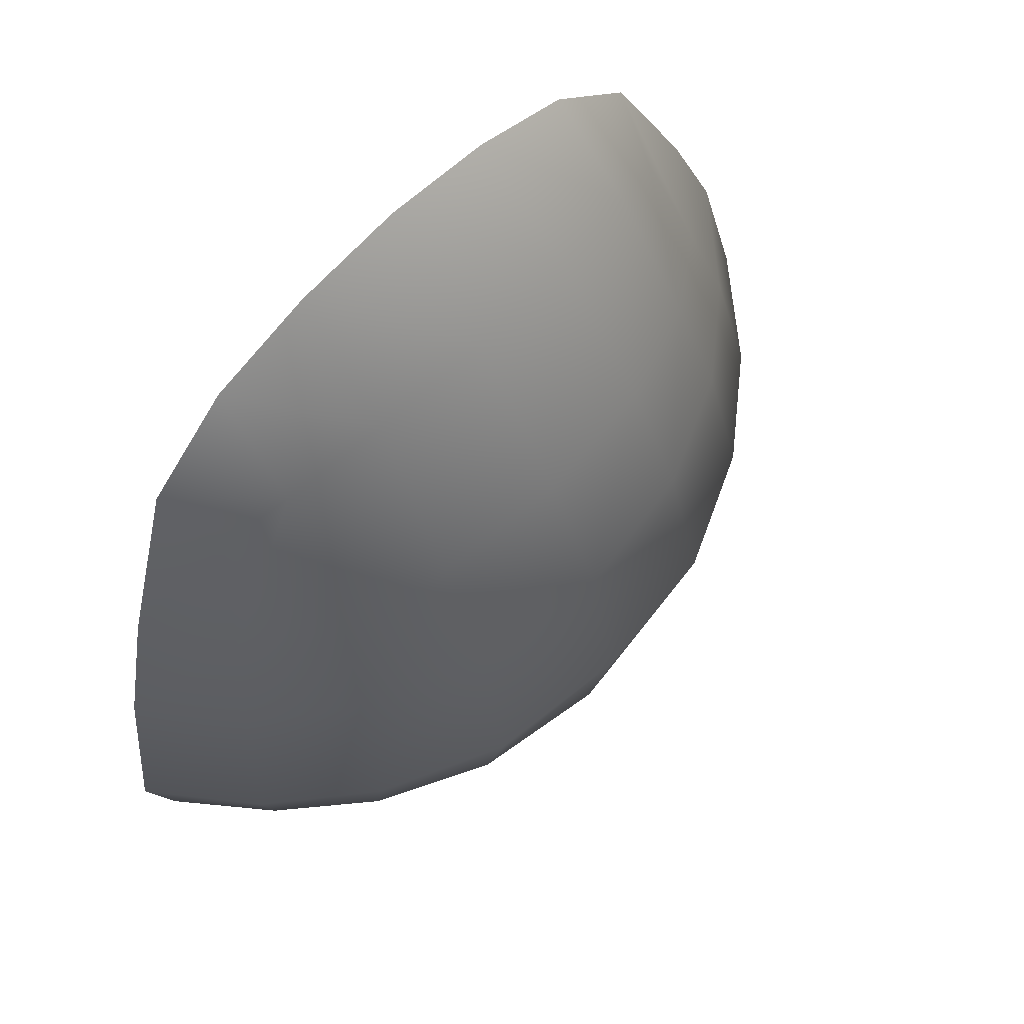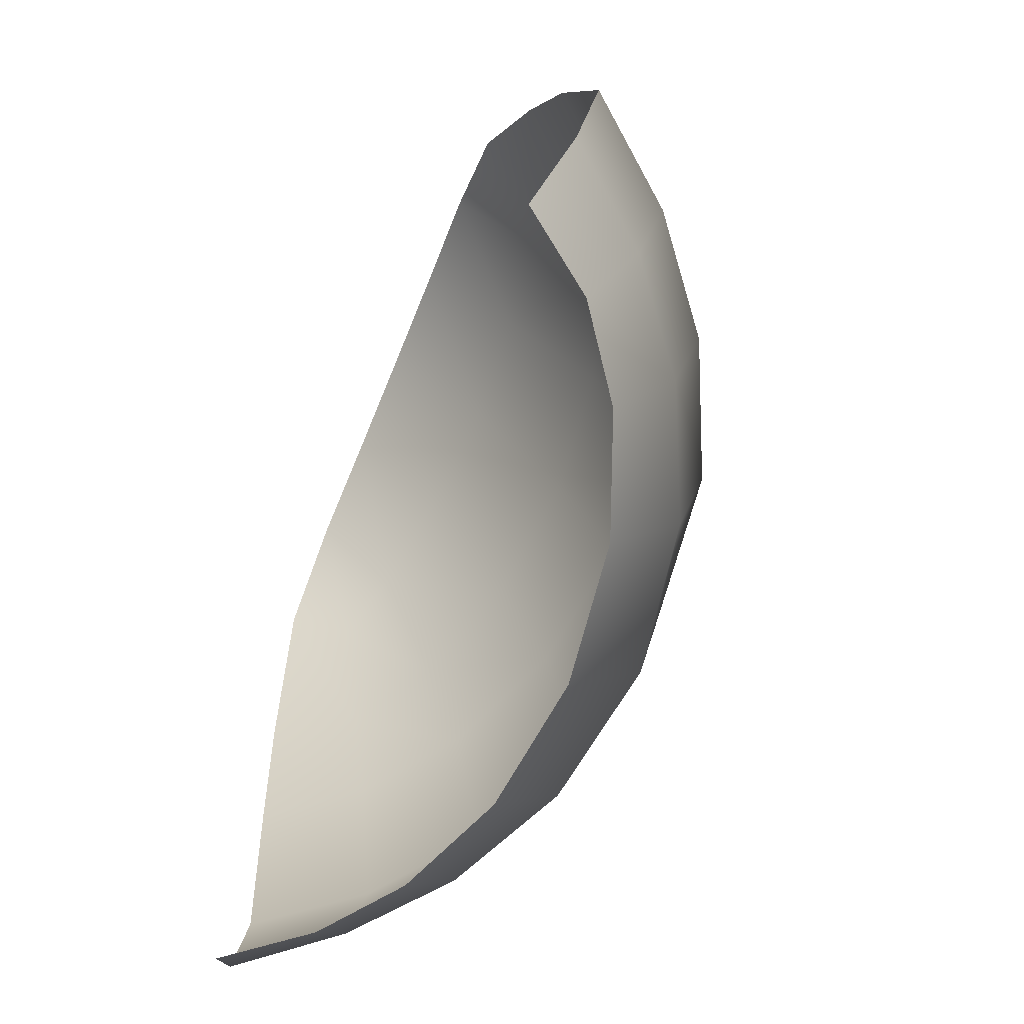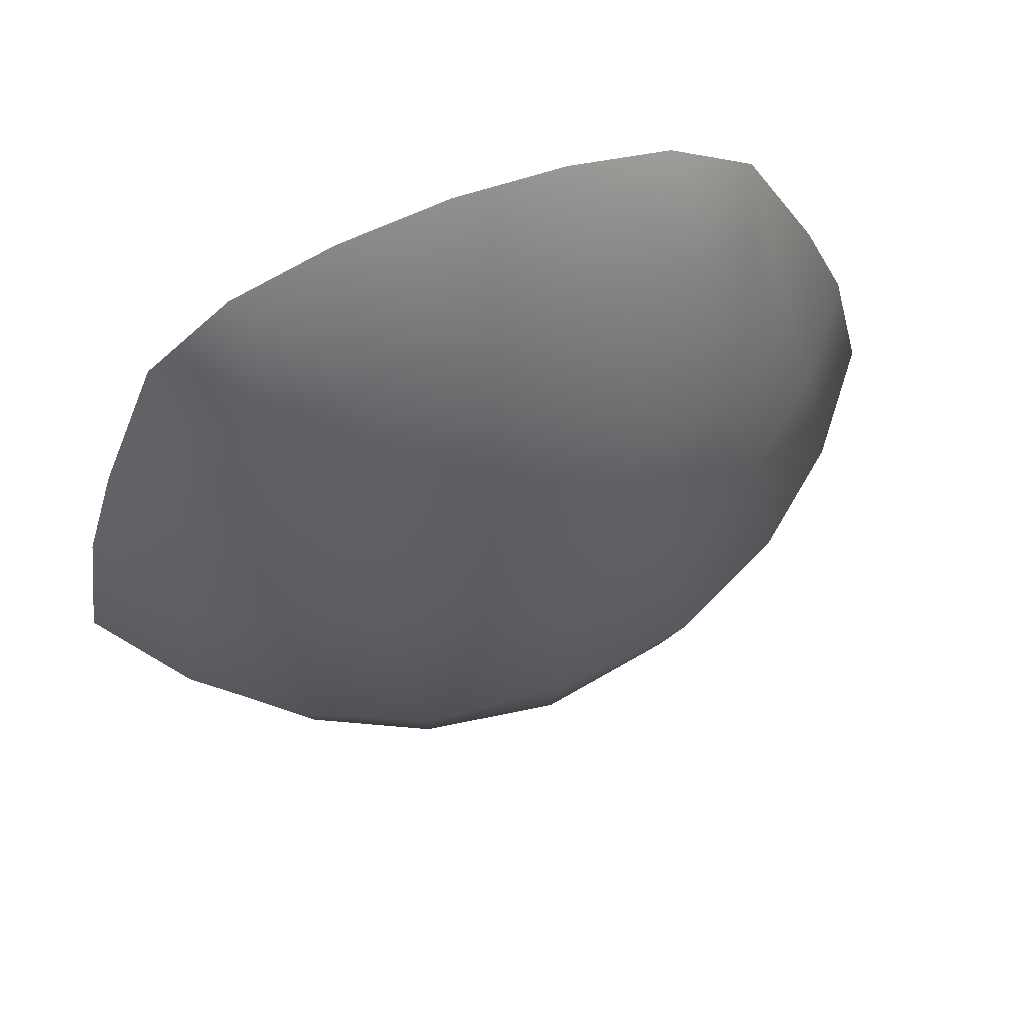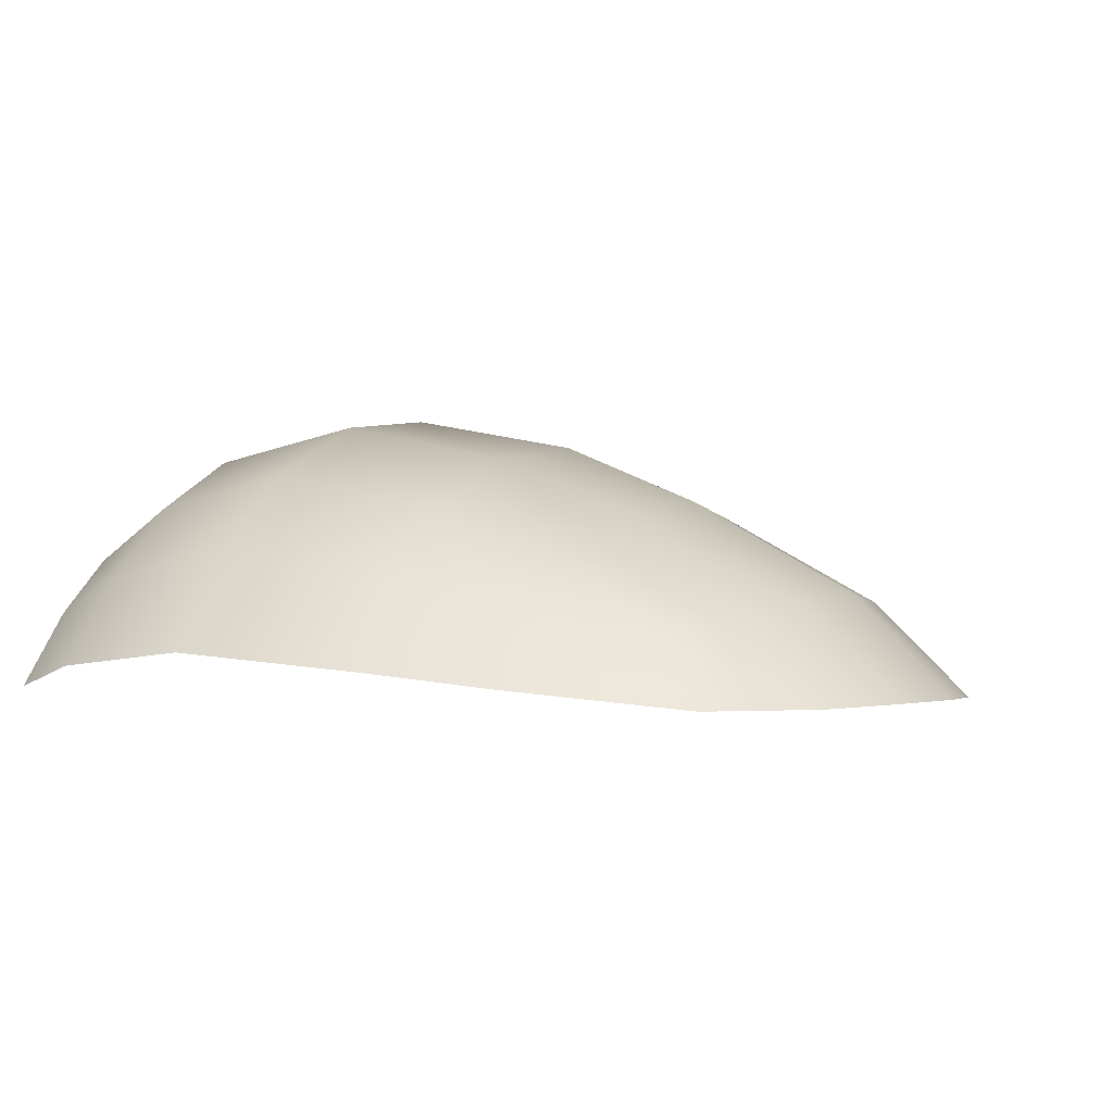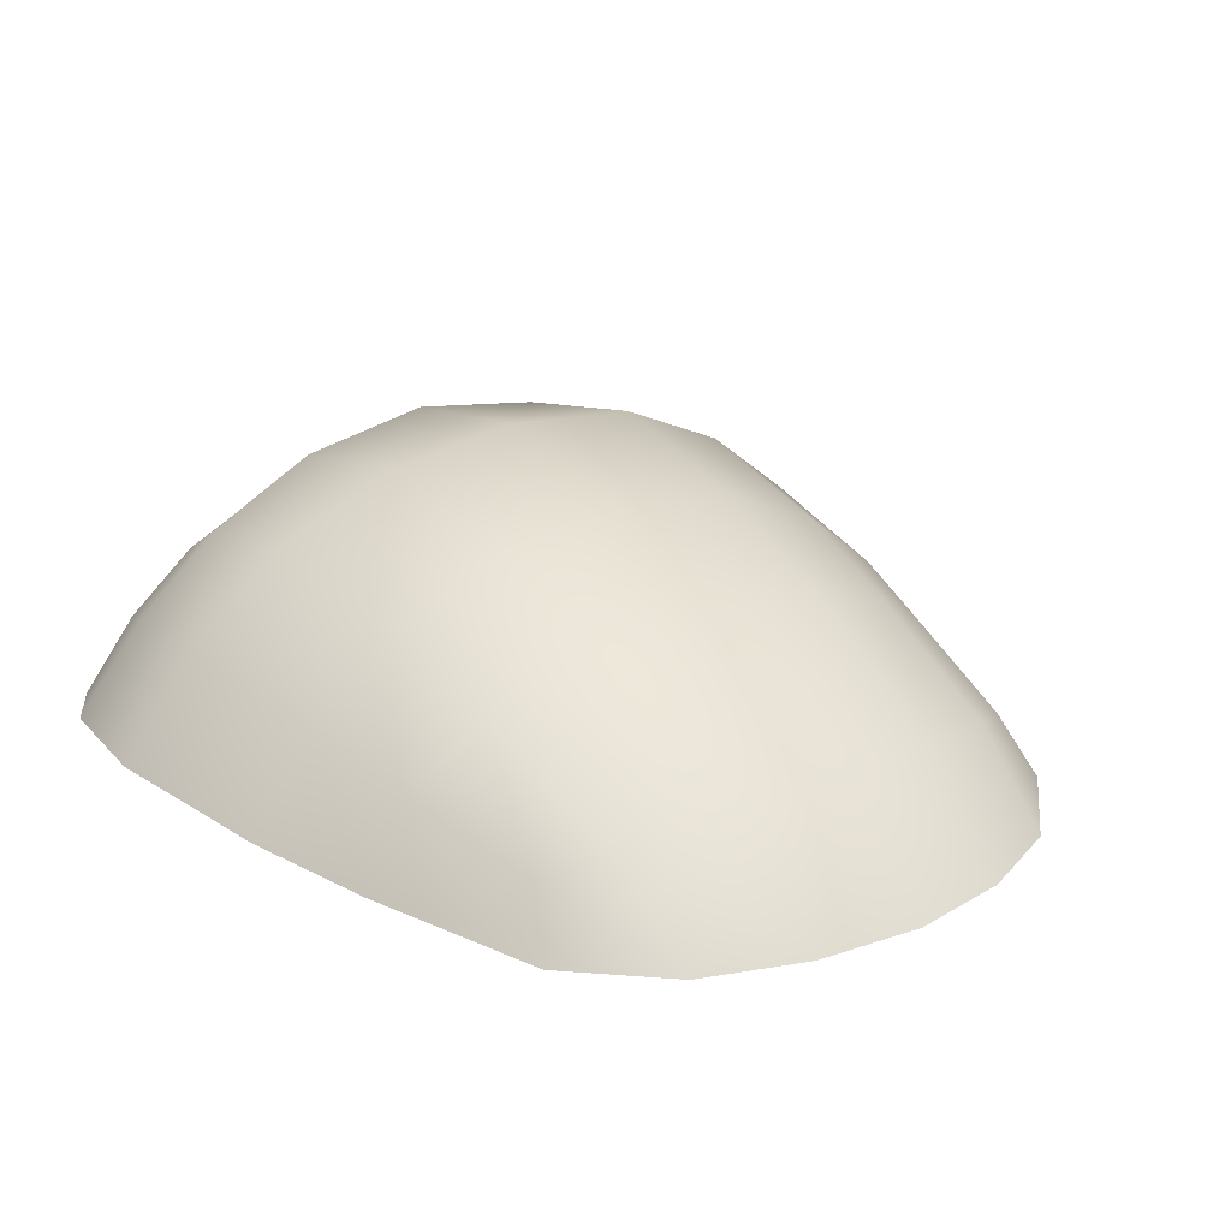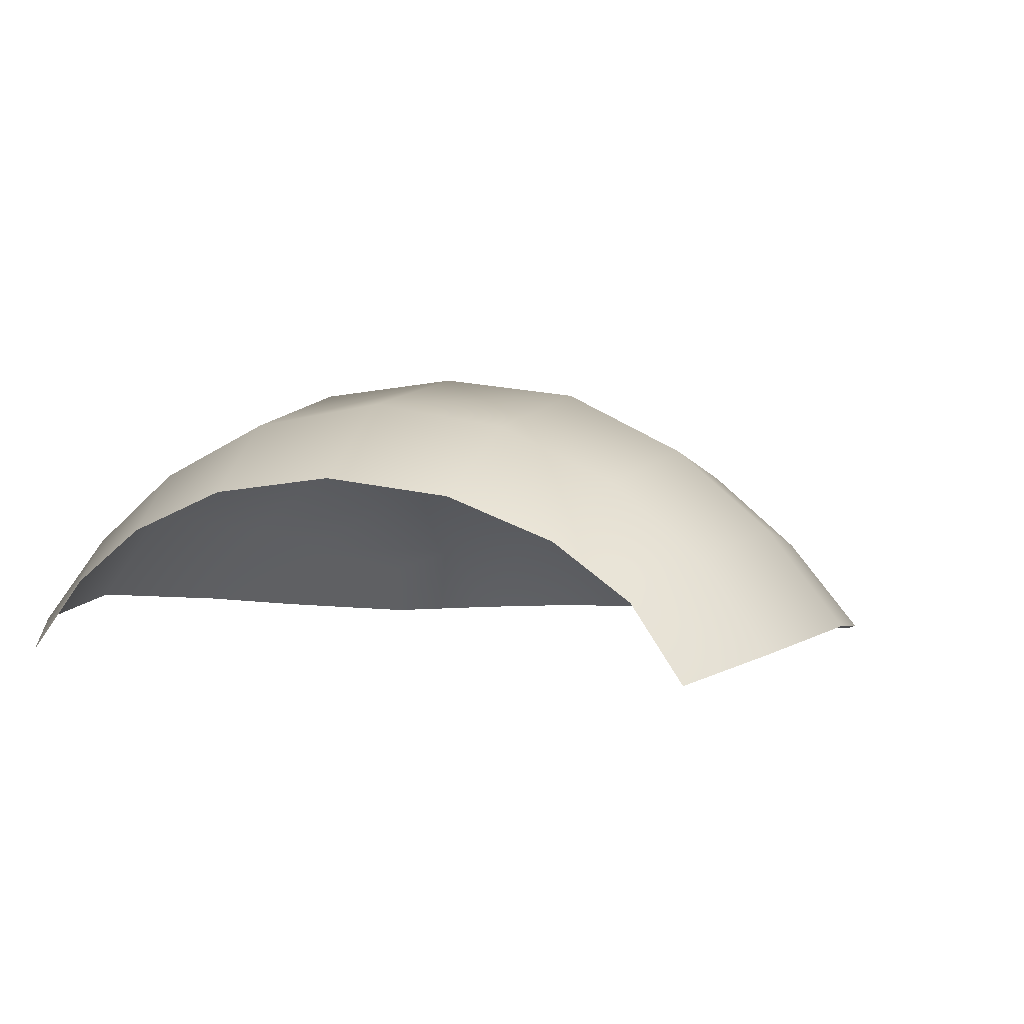
<metadata>
{"format":"obj","ext":"obj","renderer":"f3d","projection":"perspective","resolution":1024,"background":"white","views":[{"elev":68.1,"azim":-44.9,"up":"+Y"},{"elev":-73.0,"azim":-112.3,"up":"+Y"},{"elev":71.0,"azim":-20.7,"up":"+Y"},{"elev":-1.6,"azim":116.2,"up":"+Z"},{"elev":23.1,"azim":142.5,"up":"+Z"},{"elev":2.7,"azim":24.5,"up":"+Z"}]}
</metadata>
<code>
g slime_face_LOD1
v -0.3597 0.5901 0.2333
v -0.2904 0.7531 0.2146
v -0.2705 0.7144 0.2728
v -0.3067 0.5705 0.3071
v -0.4008 0.4703 0.2485
v -0.2094 0.7537 0.2954
v -0.2904 0.7531 0.2146
v -0.205 0.8392 0.2149
v -0.3326 0.4633 0.3326
v -0.4339 0.2991 0.2656
v -0.1127 0.7819 0.3131
v -0.1055 0.8824 0.2176
v -0.2307 0.5906 0.3618
v -0.3587 0.2951 0.3587
v -0.4068 0.1537 0.2518
v -4.888e-08 0.7958 0.3217
v -4.998e-08 0.8978 0.2184
v -0.2464 0.4705 0.4023
v -0.1258 0.617 0.4009
v -0.3372 0.1563 0.3372
v -0.3553 0.06145 0.2301
v -0.3021 0.06795 0.3021
v 0.1127 0.7819 0.3131
v 0.1055 0.8824 0.2176
v -0.2634 0.2991 0.4355
v -0.2497 0.1534 0.4082
v -0.2281 0.061 0.3564
v -0.134 0.4813 0.4541
v -5.311e-08 0.6276 0.4154
v 0.2094 0.7537 0.2954
v 0.205 0.8392 0.2149
v -0.136 0.1479 0.4612
v -0.1253 0.05055 0.3968
v -0.1424 0.3061 0.492
v -6.73e-08 0.4864 0.4746
v 0.1258 0.617 0.4009
v 0.2705 0.7144 0.2728
v 0.2904 0.7531 0.2146
v -9.776e-08 0.1451 0.4826
v -1.043e-07 0.04581 0.4123
v -8.724e-08 0.3091 0.5087
v 0.134 0.4813 0.4541
v 0.2307 0.5906 0.3618
v 0.136 0.1479 0.4612
v 0.1253 0.05055 0.3968
v 0.1424 0.3061 0.492
v 0.3067 0.5705 0.3071
v 0.2904 0.7531 0.2146
v 0.3597 0.5901 0.2333
v 0.2464 0.4705 0.4023
v 0.3326 0.4633 0.3326
v 0.4008 0.4703 0.2485
v 0.2634 0.2991 0.4355
v 0.2497 0.1534 0.4082
v 0.2281 0.061 0.3564
v 0.3587 0.2951 0.3587
v 0.4339 0.2991 0.2656
v 0.3372 0.1563 0.3372
v 0.3021 0.06795 0.3021
v 0.4068 0.1537 0.2518
v 0.3553 0.06145 0.2301
g slime_face_LOD1_0
f 3 2 1
f 4 3 1
f 4 1 5
f 6 3 4
f 3 6 7
f 6 8 7
f 9 4 5
f 9 5 10
f 6 11 8
f 11 12 8
f 13 6 4
f 13 4 9
f 11 6 13
f 14 9 10
f 14 10 15
f 11 16 12
f 16 17 12
f 18 13 9
f 18 9 14
f 19 11 13
f 16 11 19
f 19 13 18
f 20 14 15
f 20 15 21
f 22 20 21
f 16 23 17
f 23 24 17
f 25 18 14
f 25 14 20
f 26 20 22
f 26 25 20
f 27 26 22
f 28 19 18
f 28 18 25
f 29 16 19
f 23 16 29
f 29 19 28
f 23 30 24
f 30 31 24
f 32 26 27
f 33 32 27
f 34 25 26
f 34 28 25
f 32 34 26
f 35 29 28
f 35 28 34
f 36 23 29
f 30 23 36
f 36 29 35
f 30 37 31
f 37 38 31
f 39 32 33
f 40 39 33
f 41 34 32
f 41 35 34
f 39 41 32
f 42 36 35
f 42 35 41
f 43 30 36
f 37 30 43
f 43 36 42
f 44 39 40
f 45 44 40
f 46 41 39
f 46 42 41
f 44 46 39
f 47 37 43
f 37 47 48
f 47 49 48
f 50 43 42
f 50 42 46
f 47 43 50
f 47 51 49
f 51 47 50
f 51 52 49
f 53 50 46
f 53 46 44
f 51 50 53
f 54 44 45
f 54 53 44
f 55 54 45
f 51 56 52
f 56 51 53
f 56 53 54
f 56 57 52
f 58 54 55
f 58 56 54
f 56 58 57
f 59 58 55
f 58 60 57
f 58 59 60
f 59 61 60

</code>
